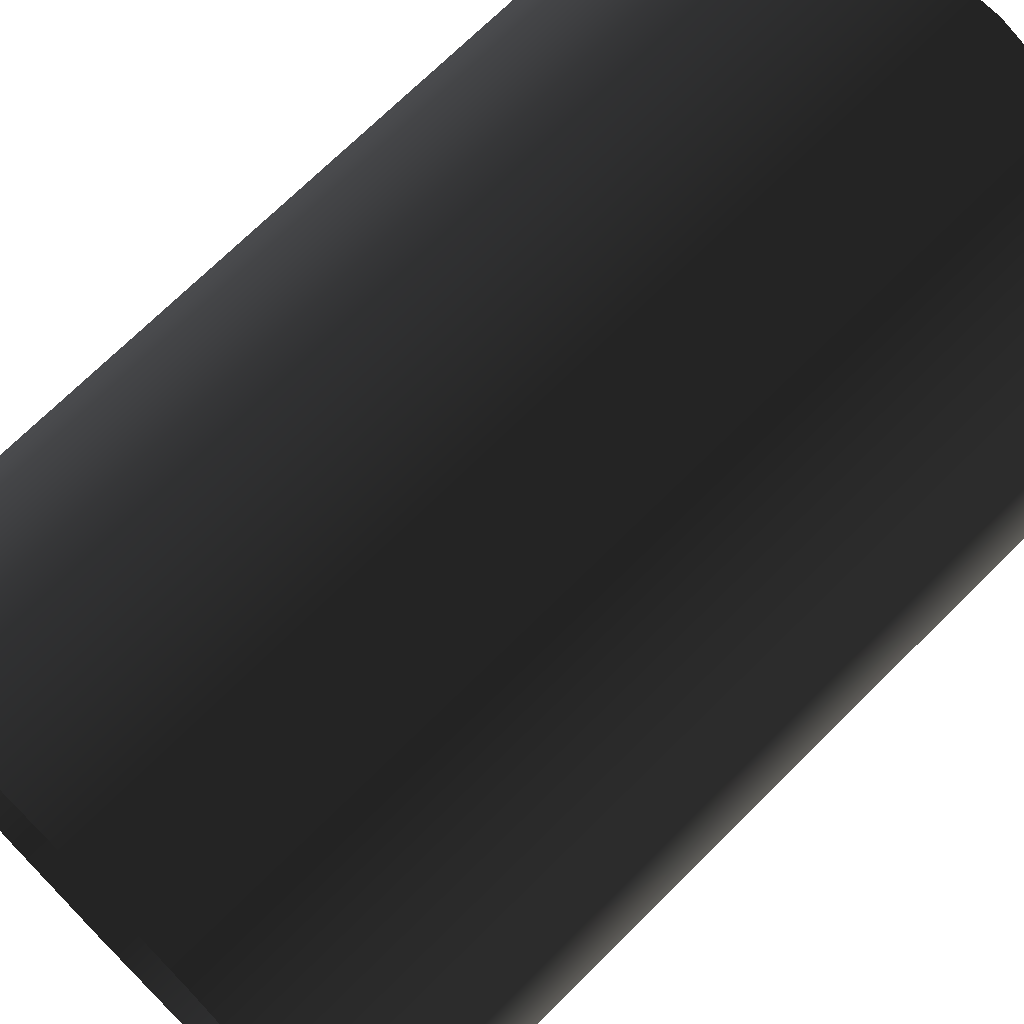
<metadata>
{"format":"obj","ext":"obj","renderer":"f3d","projection":"perspective","resolution":1024,"background":"white","views":[{"elev":71.4,"azim":45.2,"up":"+Z"}]}
</metadata>
<code>
g mesh_cylinder_panning
v 0.2387 3.904e-06 0.08687
v 0.254 3.904e-06 3.904e-06
v 0.254 0.0381 3.904e-06
v 0.2387 0.0381 0.08687
v 0.1946 3.904e-06 0.1633
v 0.254 0.0762 3.904e-06
v 0.1946 0.0381 0.1633
v 0.127 3.904e-06 0.22
v 0.2387 0.0762 0.08687
v 0.254 0.1143 3.904e-06
v 0.127 0.0381 0.22
v 0.0441 3.904e-06 0.2501
v 0.1946 0.0762 0.1633
v 0.2387 0.1143 0.08687
v 0.254 0.1524 3.904e-06
v 0.0441 0.0381 0.2501
v -0.04411 3.904e-06 0.2501
v 0.127 0.0762 0.22
v 0.1946 0.1143 0.1633
v 0.2387 0.1524 0.08687
v 0.254 0.1905 3.904e-06
v -0.04411 0.0381 0.2501
v -0.127 3.904e-06 0.22
v 0.0441 0.0762 0.2501
v 0.127 0.1143 0.22
v 0.1946 0.1524 0.1633
v 0.2387 0.1905 0.08687
v 0.254 0.2286 3.904e-06
v -0.127 0.0381 0.22
v -0.1946 3.904e-06 0.1633
v -0.04411 0.0762 0.2501
v 0.0441 0.1143 0.2501
v 0.127 0.1524 0.22
v 0.1946 0.1905 0.1633
v 0.2387 0.2286 0.08687
v 0.254 0.2667 3.904e-06
v -0.1946 0.0381 0.1633
v -0.2387 3.904e-06 0.08687
v -0.127 0.0762 0.22
v -0.04411 0.1143 0.2501
v 0.0441 0.1524 0.2501
v 0.127 0.1905 0.22
v 0.1946 0.2286 0.1633
v 0.2387 0.2667 0.08687
v 0.254 0.3048 3.904e-06
v 0.2387 0.3048 0.08687
v 0.254 0.3429 3.904e-06
v 0.1946 0.2667 0.1633
v 0.127 0.2286 0.22
v 0.0441 0.1905 0.2501
v -0.04411 0.1524 0.2501
v 0.2387 0.3429 0.08687
v 0.254 0.381 3.904e-06
v 0.1946 0.3048 0.1633
v 0.127 0.2667 0.22
v 0.0441 0.2286 0.2501
v 0.2387 0.381 0.08687
v 0.254 0.4191 3.904e-06
v 0.1946 0.3429 0.1633
v 0.127 0.3048 0.22
v 0.2387 0.4191 0.08687
v 0.254 0.4572 3.904e-06
v 0.1946 0.381 0.1633
v 0.2387 0.4572 0.08687
v 0.254 0.4953 3.904e-06
v -0.04411 0.1905 0.2501
v 0.0441 0.2667 0.2501
v 0.127 0.3429 0.22
v 0.1946 0.4191 0.1633
v 0.2387 0.4953 0.08687
v 0.254 0.5334 3.904e-06
v -0.04411 0.2286 0.2501
v 0.0441 0.3048 0.2501
v 0.127 0.381 0.22
v 0.1946 0.4572 0.1633
v 0.2387 0.5334 0.08687
v 0.254 0.5715 3.904e-06
v -0.04411 0.2667 0.2501
v 0.0441 0.3429 0.2501
v 0.127 0.4191 0.22
v 0.1946 0.4953 0.1633
v 0.2387 0.5715 0.08687
v 0.254 0.6096 3.904e-06
v -0.04411 0.3048 0.2501
v 0.0441 0.381 0.2501
v 0.127 0.4572 0.22
v 0.1946 0.5334 0.1633
v 0.2387 0.6096 0.08687
v 0.254 0.6477 3.904e-06
v -0.04411 0.3429 0.2501
v 0.0441 0.4191 0.2501
v 0.127 0.4953 0.22
v 0.1946 0.5715 0.1633
v 0.2387 0.6477 0.08687
v 0.254 0.6858 3.904e-06
v -0.04411 0.381 0.2501
v 0.0441 0.4572 0.2501
v 0.127 0.5334 0.22
v 0.1946 0.6096 0.1633
v 0.2387 0.6858 0.08687
v 0.254 0.7239 3.904e-06
v -0.04411 0.4191 0.2501
v 0.0441 0.4953 0.2501
v 0.127 0.5715 0.22
v 0.1946 0.6477 0.1633
v 0.2387 0.7239 0.08687
v 0.254 0.762 3.904e-06
v 0.2387 0.762 0.08687
v 0.1946 0.6858 0.1633
v 0.1946 0.7239 0.1633
v 0.1946 0.762 0.1633
v 0.127 0.6096 0.22
v 0.0441 0.5334 0.2501
v 0.127 0.6477 0.22
v 0.127 0.6858 0.22
v 0.127 0.7239 0.22
v 0.127 0.762 0.22
v 0.0441 0.5715 0.2501
v 0.0441 0.6096 0.2501
v 0.0441 0.6477 0.2501
v 0.0441 0.6858 0.2501
v 0.0441 0.7239 0.2501
v 0.0441 0.762 0.2501
v -0.04411 0.7239 0.2501
v -0.04411 0.762 0.2501
v -0.04411 0.6858 0.2501
v -0.04411 0.6477 0.2501
v -0.04411 0.6096 0.2501
v -0.04411 0.5715 0.2501
v -0.127 0.7239 0.22
v -0.127 0.762 0.22
v -0.127 0.6858 0.22
v -0.127 0.6477 0.22
v -0.127 0.6096 0.22
v -0.1946 0.7239 0.1633
v -0.1946 0.762 0.1633
v -0.1946 0.6858 0.1633
v -0.1946 0.6477 0.1633
v -0.2387 0.7239 0.08687
v -0.2387 0.762 0.08687
v -0.2387 0.6858 0.08687
v -0.254 0.7239 3.904e-06
v -0.254 0.762 3.904e-06
v -0.127 0.5715 0.22
v -0.1946 0.6096 0.1633
v -0.2387 0.6477 0.08687
v -0.254 0.6858 3.904e-06
v -0.2387 0.7239 -0.08688
v -0.2387 0.762 -0.08688
v -0.1946 0.5715 0.1633
v -0.2387 0.6096 0.08687
v -0.254 0.6477 3.904e-06
v -0.2387 0.6858 -0.08688
v -0.1946 0.7239 -0.1633
v -0.1946 0.762 -0.1633
v -0.2387 0.5715 0.08687
v -0.254 0.6096 3.904e-06
v -0.2387 0.6477 -0.08688
v -0.1946 0.6858 -0.1633
v -0.127 0.7239 -0.22
v -0.127 0.762 -0.22
v -0.254 0.5715 3.904e-06
v -0.2387 0.6096 -0.08688
v -0.1946 0.6477 -0.1633
v -0.127 0.6858 -0.22
v -0.04411 0.7239 -0.2501
v -0.04411 0.762 -0.2501
v -0.2387 0.5715 -0.08688
v -0.1946 0.6096 -0.1633
v -0.127 0.6477 -0.22
v -0.04411 0.6858 -0.2501
v 0.0441 0.7239 -0.2501
v 0.0441 0.762 -0.2501
v -0.1946 0.5715 -0.1633
v -0.127 0.6096 -0.22
v -0.04411 0.6477 -0.2501
v 0.0441 0.6858 -0.2501
v 0.127 0.7239 -0.22
v 0.127 0.762 -0.22
v -0.127 0.5715 -0.22
v -0.04411 0.6096 -0.2501
v 0.0441 0.6477 -0.2501
v 0.127 0.6858 -0.22
v 0.1946 0.7239 -0.1633
v 0.1946 0.762 -0.1633
v -0.04411 0.5715 -0.2501
v 0.0441 0.6096 -0.2501
v 0.127 0.6477 -0.22
v 0.1946 0.6858 -0.1633
v 0.2387 0.7239 -0.08688
v 0.2387 0.762 -0.08688
v 0.254 0.7239 3.904e-06
v 0.254 0.762 3.904e-06
v 0.254 0.6858 3.904e-06
v 0.2387 0.6858 -0.08688
v 0.254 0.6477 3.904e-06
v 0.2387 0.6477 -0.08688
v 0.254 0.6096 3.904e-06
v 0.1946 0.6477 -0.1633
v 0.2387 0.6096 -0.08688
v 0.254 0.5715 3.904e-06
v 0.1946 0.6096 -0.1633
v 0.2387 0.5715 -0.08688
v 0.254 0.5334 3.904e-06
v 0.127 0.6096 -0.22
v 0.2387 0.5334 -0.08688
v 0.254 0.4953 3.904e-06
v 0.1946 0.5715 -0.1633
v 0.127 0.5715 -0.22
v 0.2387 0.4953 -0.08688
v 0.254 0.4572 3.904e-06
v 0.1946 0.5334 -0.1633
v 0.0441 0.5715 -0.2501
v 0.2387 0.4572 -0.08688
v 0.254 0.4191 3.904e-06
v 0.1946 0.4953 -0.1633
v 0.127 0.5334 -0.22
v 0.0441 0.5334 -0.2501
v 0.2387 0.4191 -0.08688
v 0.254 0.381 3.904e-06
v 0.1946 0.4572 -0.1633
v 0.127 0.4953 -0.22
v -0.04411 0.5334 -0.2501
v 0.2387 0.381 -0.08688
v 0.254 0.3429 3.904e-06
v 0.1946 0.4191 -0.1633
v 0.127 0.4572 -0.22
v 0.0441 0.4953 -0.2501
v -0.127 0.5334 -0.22
v 0.2387 0.3429 -0.08688
v 0.254 0.3048 3.904e-06
v 0.1946 0.381 -0.1633
v 0.127 0.4191 -0.22
v 0.0441 0.4572 -0.2501
v -0.04411 0.4953 -0.2501
v -0.1946 0.5334 -0.1633
v 0.2387 0.3048 -0.08688
v 0.254 0.2667 3.904e-06
v 0.1946 0.3429 -0.1633
v 0.127 0.381 -0.22
v 0.0441 0.4191 -0.2501
v -0.04411 0.4572 -0.2501
v -0.127 0.4953 -0.22
v 0.2387 0.2667 -0.08688
v 0.254 0.2286 3.904e-06
v 0.1946 0.3048 -0.1633
v 0.127 0.3429 -0.22
v 0.0441 0.381 -0.2501
v -0.04411 0.4191 -0.2501
v -0.127 0.4572 -0.22
v -0.1946 0.4953 -0.1633
v 0.2387 0.2286 -0.08688
v 0.254 0.1905 3.904e-06
v 0.1946 0.2667 -0.1633
v 0.127 0.3048 -0.22
v 0.0441 0.3429 -0.2501
v -0.04411 0.381 -0.2501
v -0.127 0.4191 -0.22
v 0.2387 0.1905 -0.08688
v 0.254 0.1524 3.904e-06
v 0.1946 0.2286 -0.1633
v 0.127 0.2667 -0.22
v 0.0441 0.3048 -0.2501
v -0.04411 0.3429 -0.2501
v 0.2387 0.1524 -0.08688
v 0.254 0.1143 3.904e-06
v 0.1946 0.1905 -0.1633
v 0.127 0.2286 -0.22
v 0.0441 0.2667 -0.2501
v 0.2387 0.1143 -0.08688
v 0.254 0.0762 3.904e-06
v 0.1946 0.1524 -0.1633
v 0.127 0.1905 -0.22
v 0.2387 0.0762 -0.08688
v 0.254 0.0381 3.904e-06
v 0.1946 0.1143 -0.1633
v 0.2387 0.0381 -0.08688
v 0.254 3.904e-06 3.904e-06
v 0.2387 3.904e-06 -0.08688
v 0.1946 0.0762 -0.1633
v 0.1946 0.0381 -0.1633
v 0.1946 3.904e-06 -0.1633
v 0.127 0.1524 -0.22
v 0.0441 0.2286 -0.2501
v 0.127 0.1143 -0.22
v 0.127 0.0381 -0.22
v 0.127 3.904e-06 -0.22
v 0.127 0.0762 -0.22
v 0.0441 0.1905 -0.2501
v 0.0441 0.0381 -0.2501
v 0.0441 3.904e-06 -0.2501
v 0.0441 0.1524 -0.2501
v 0.0441 0.0762 -0.2501
v 0.0441 0.1143 -0.2501
v -0.04411 0.0381 -0.2501
v -0.04411 3.904e-06 -0.2501
v -0.04411 0.0762 -0.2501
v -0.04411 0.1143 -0.2501
v -0.04411 0.1524 -0.2501
v -0.04411 0.1905 -0.2501
v -0.127 0.0381 -0.22
v -0.127 3.904e-06 -0.22
v -0.127 0.0762 -0.22
v -0.127 0.1143 -0.22
v -0.127 0.1524 -0.22
v -0.1946 0.0381 -0.1633
v -0.1946 3.904e-06 -0.1633
v -0.1946 0.0762 -0.1633
v -0.1946 0.1143 -0.1633
v -0.2387 0.0381 -0.08688
v -0.2387 3.904e-06 -0.08688
v -0.2387 0.0762 -0.08688
v -0.254 0.0381 3.904e-06
v -0.254 3.904e-06 3.904e-06
v -0.127 0.1905 -0.22
v -0.1946 0.1524 -0.1633
v -0.2387 0.1143 -0.08688
v -0.254 0.0762 3.904e-06
v -0.2387 0.0381 0.08687
v -0.2387 0.0762 0.08687
v -0.1946 0.0762 0.1633
v -0.254 0.1143 3.904e-06
v -0.2387 0.1524 -0.08688
v -0.2387 0.1143 0.08687
v -0.127 0.1143 0.22
v -0.1946 0.1143 0.1633
v -0.127 0.1524 0.22
v -0.254 0.1524 3.904e-06
v -0.2387 0.1524 0.08687
v -0.1946 0.1524 0.1633
v -0.127 0.1905 0.22
v -0.1946 0.1905 0.1633
v -0.127 0.2286 0.22
v -0.2387 0.1905 0.08687
v -0.254 0.1905 3.904e-06
v -0.1946 0.2286 0.1633
v -0.127 0.2667 0.22
v -0.2387 0.2286 0.08687
v -0.2387 0.1905 -0.08688
v -0.1946 0.2667 0.1633
v -0.127 0.3048 0.22
v -0.254 0.2286 3.904e-06
v -0.1946 0.1905 -0.1633
v -0.2387 0.2667 0.08687
v -0.1946 0.3048 0.1633
v -0.127 0.3429 0.22
v -0.2387 0.2286 -0.08688
v -0.1946 0.2286 -0.1633
v -0.254 0.2667 3.904e-06
v -0.2387 0.3048 0.08687
v -0.1946 0.3429 0.1633
v -0.127 0.381 0.22
v -0.2387 0.2667 -0.08688
v -0.127 0.2286 -0.22
v -0.254 0.3048 3.904e-06
v -0.2387 0.3429 0.08687
v -0.1946 0.381 0.1633
v -0.127 0.4191 0.22
v -0.1946 0.2667 -0.1633
v -0.04411 0.2286 -0.2501
v -0.2387 0.3048 -0.08688
v -0.254 0.3429 3.904e-06
v -0.2387 0.381 0.08687
v -0.127 0.2667 -0.22
v -0.04411 0.2667 -0.2501
v -0.1946 0.3048 -0.1633
v -0.2387 0.3429 -0.08688
v -0.04411 0.3048 -0.2501
v -0.127 0.3048 -0.22
v -0.127 0.3429 -0.22
v -0.1946 0.3429 -0.1633
v -0.254 0.381 3.904e-06
v -0.127 0.381 -0.22
v -0.1946 0.381 -0.1633
v -0.2387 0.381 -0.08688
v -0.1946 0.4191 -0.1633
v -0.2387 0.4191 -0.08688
v -0.254 0.4191 3.904e-06
v -0.2387 0.4191 0.08687
v -0.1946 0.4572 -0.1633
v -0.2387 0.4572 -0.08688
v -0.254 0.4572 3.904e-06
v -0.2387 0.4953 -0.08688
v -0.1946 0.4191 0.1633
v -0.2387 0.4572 0.08687
v -0.254 0.4953 3.904e-06
v -0.2387 0.5334 -0.08688
v -0.254 0.5334 3.904e-06
v -0.2387 0.5334 0.08687
v -0.2387 0.4953 0.08687
v -0.1946 0.5334 0.1633
v -0.1946 0.4953 0.1633
v -0.127 0.5334 0.22
v -0.1946 0.4572 0.1633
v -0.127 0.4953 0.22
v -0.04411 0.5334 0.2501
v -0.127 0.4572 0.22
v -0.04411 0.4953 0.2501
v -0.04411 0.4572 0.2501
g mesh_cylinder_panning_0
f 3 2 1
f 4 3 1
f 4 1 5
f 6 3 4
f 7 4 5
f 7 5 8
f 9 6 4
f 9 4 7
f 10 6 9
f 11 7 8
f 11 8 12
f 13 9 7
f 13 7 11
f 14 10 9
f 14 9 13
f 15 10 14
f 16 11 12
f 16 12 17
f 18 13 11
f 18 11 16
f 19 14 13
f 19 13 18
f 20 15 14
f 20 14 19
f 21 15 20
f 22 16 17
f 22 17 23
f 24 18 16
f 24 16 22
f 25 19 18
f 25 18 24
f 26 20 19
f 26 19 25
f 27 21 20
f 27 20 26
f 28 21 27
f 29 22 23
f 29 23 30
f 31 24 22
f 31 22 29
f 32 25 24
f 32 24 31
f 33 26 25
f 33 25 32
f 34 27 26
f 34 26 33
f 35 28 27
f 35 27 34
f 36 28 35
f 37 29 30
f 37 30 38
f 39 31 29
f 39 29 37
f 40 32 31
f 40 31 39
f 41 33 32
f 41 32 40
f 42 34 33
f 42 33 41
f 43 35 34
f 43 34 42
f 44 36 35
f 44 35 43
f 45 36 44
f 46 45 44
f 47 45 46
f 48 44 43
f 46 44 48
f 49 43 42
f 48 43 49
f 50 42 41
f 49 42 50
f 51 41 40
f 50 41 51
f 52 47 46
f 53 47 52
f 54 46 48
f 52 46 54
f 55 48 49
f 54 48 55
f 56 49 50
f 55 49 56
f 57 53 52
f 58 53 57
f 59 52 54
f 57 52 59
f 60 54 55
f 59 54 60
f 61 58 57
f 62 58 61
f 63 57 59
f 61 57 63
f 64 62 61
f 65 62 64
f 56 50 66
f 66 50 51
f 67 55 56
f 60 55 67
f 68 59 60
f 63 59 68
f 69 61 63
f 64 61 69
f 70 65 64
f 71 65 70
f 72 56 66
f 67 56 72
f 73 60 67
f 68 60 73
f 74 63 68
f 69 63 74
f 75 64 69
f 70 64 75
f 76 71 70
f 77 71 76
f 78 67 72
f 73 67 78
f 79 68 73
f 74 68 79
f 80 69 74
f 75 69 80
f 81 70 75
f 76 70 81
f 82 77 76
f 83 77 82
f 84 73 78
f 79 73 84
f 85 74 79
f 80 74 85
f 86 75 80
f 81 75 86
f 87 76 81
f 82 76 87
f 88 83 82
f 89 83 88
f 90 79 84
f 85 79 90
f 91 80 85
f 86 80 91
f 92 81 86
f 87 81 92
f 93 82 87
f 88 82 93
f 94 89 88
f 95 89 94
f 96 85 90
f 91 85 96
f 97 86 91
f 92 86 97
f 98 87 92
f 93 87 98
f 99 88 93
f 94 88 99
f 100 95 94
f 101 95 100
f 102 91 96
f 97 91 102
f 103 92 97
f 98 92 103
f 104 93 98
f 99 93 104
f 105 94 99
f 100 94 105
f 106 101 100
f 107 101 106
f 108 107 106
f 106 100 109
f 109 100 105
f 108 106 110
f 110 106 109
f 111 108 110
f 105 99 112
f 112 99 104
f 104 98 113
f 113 98 103
f 109 105 114
f 114 105 112
f 110 109 115
f 115 109 114
f 111 110 116
f 116 110 115
f 117 111 116
f 112 104 118
f 118 104 113
f 114 112 119
f 119 112 118
f 115 114 120
f 120 114 119
f 116 115 121
f 121 115 120
f 117 116 122
f 122 116 121
f 123 117 122
f 123 122 124
f 125 123 124
f 122 121 126
f 124 122 126
f 121 120 127
f 126 121 127
f 120 119 128
f 127 120 128
f 119 118 129
f 128 119 129
f 125 124 130
f 131 125 130
f 124 126 132
f 130 124 132
f 126 127 133
f 132 126 133
f 127 128 134
f 133 127 134
f 131 130 135
f 136 131 135
f 130 132 137
f 135 130 137
f 132 133 138
f 137 132 138
f 136 135 139
f 140 136 139
f 135 137 141
f 139 135 141
f 140 139 142
f 143 140 142
f 134 128 144
f 128 129 144
f 133 134 145
f 138 133 145
f 137 138 146
f 141 137 146
f 139 141 147
f 142 139 147
f 143 142 148
f 149 143 148
f 134 144 150
f 145 134 150
f 138 145 151
f 146 138 151
f 141 146 152
f 147 141 152
f 142 147 153
f 148 142 153
f 149 148 154
f 155 149 154
f 145 150 156
f 151 145 156
f 146 151 157
f 152 146 157
f 147 152 158
f 153 147 158
f 148 153 159
f 154 148 159
f 155 154 160
f 161 155 160
f 151 156 162
f 157 151 162
f 152 157 163
f 158 152 163
f 153 158 164
f 159 153 164
f 154 159 165
f 160 154 165
f 161 160 166
f 167 161 166
f 157 162 168
f 163 157 168
f 158 163 169
f 164 158 169
f 159 164 170
f 165 159 170
f 160 165 171
f 166 160 171
f 167 166 172
f 173 167 172
f 163 168 174
f 169 163 174
f 164 169 175
f 170 164 175
f 165 170 176
f 171 165 176
f 166 171 177
f 172 166 177
f 173 172 178
f 179 173 178
f 169 174 180
f 175 169 180
f 170 175 181
f 176 170 181
f 171 176 182
f 177 171 182
f 172 177 183
f 178 172 183
f 179 178 184
f 185 179 184
f 175 180 186
f 181 175 186
f 176 181 187
f 182 176 187
f 177 182 188
f 183 177 188
f 178 183 189
f 184 178 189
f 185 184 190
f 191 185 190
f 191 190 192
f 193 191 192
f 192 190 194
f 190 184 195
f 190 195 194
f 184 189 195
f 194 195 196
f 195 197 196
f 195 189 197
f 196 197 198
f 189 183 199
f 189 199 197
f 183 188 199
f 197 200 198
f 197 199 200
f 198 200 201
f 199 188 202
f 199 202 200
f 200 203 201
f 200 202 203
f 201 203 204
f 188 205 202
f 188 182 205
f 182 187 205
f 203 206 204
f 204 206 207
f 202 208 203
f 202 205 208
f 203 208 206
f 205 187 209
f 205 209 208
f 206 210 207
f 207 210 211
f 208 212 206
f 208 209 212
f 206 212 210
f 187 213 209
f 187 181 213
f 181 186 213
f 210 214 211
f 211 214 215
f 212 216 210
f 210 216 214
f 209 217 212
f 209 213 217
f 212 217 216
f 213 186 218
f 213 218 217
f 214 219 215
f 215 219 220
f 216 221 214
f 214 221 219
f 217 222 216
f 217 218 222
f 216 222 221
f 186 223 218
f 186 180 223
f 219 224 220
f 220 224 225
f 221 226 219
f 219 226 224
f 222 227 221
f 221 227 226
f 218 228 222
f 218 223 228
f 222 228 227
f 180 229 223
f 180 174 229
f 224 230 225
f 225 230 231
f 226 232 224
f 224 232 230
f 227 233 226
f 226 233 232
f 228 234 227
f 227 234 233
f 223 235 228
f 223 229 235
f 228 235 234
f 174 236 229
f 174 168 236
f 230 237 231
f 231 237 238
f 232 239 230
f 230 239 237
f 233 240 232
f 232 240 239
f 234 241 233
f 233 241 240
f 235 242 234
f 234 242 241
f 229 243 235
f 235 243 242
f 229 236 243
f 237 244 238
f 238 244 245
f 239 246 237
f 237 246 244
f 240 247 239
f 239 247 246
f 241 248 240
f 240 248 247
f 242 249 241
f 241 249 248
f 243 250 242
f 242 250 249
f 236 251 243
f 243 251 250
f 244 252 245
f 245 252 253
f 246 254 244
f 244 254 252
f 247 255 246
f 246 255 254
f 248 256 247
f 247 256 255
f 249 257 248
f 248 257 256
f 250 258 249
f 249 258 257
f 252 259 253
f 253 259 260
f 254 261 252
f 252 261 259
f 255 262 254
f 254 262 261
f 256 263 255
f 255 263 262
f 257 264 256
f 256 264 263
f 259 265 260
f 260 265 266
f 261 267 259
f 259 267 265
f 262 268 261
f 261 268 267
f 263 269 262
f 262 269 268
f 265 270 266
f 266 270 271
f 267 272 265
f 265 272 270
f 268 273 267
f 267 273 272
f 270 274 271
f 271 274 275
f 272 276 270
f 270 276 274
f 274 277 275
f 275 277 278
f 277 279 278
f 274 280 277
f 276 280 274
f 277 281 279
f 280 281 277
f 281 282 279
f 272 283 276
f 273 283 272
f 268 284 273
f 269 284 268
f 276 285 280
f 283 285 276
f 281 286 282
f 286 287 282
f 280 288 281
f 285 288 280
f 288 286 281
f 273 289 283
f 284 289 273
f 286 290 287
f 290 291 287
f 283 292 285
f 289 292 283
f 288 293 286
f 293 290 286
f 285 294 288
f 292 294 285
f 294 293 288
f 290 295 291
f 295 296 291
f 293 297 290
f 297 295 290
f 294 298 293
f 298 297 293
f 292 299 294
f 299 298 294
f 289 300 292
f 300 299 292
f 295 301 296
f 301 302 296
f 297 303 295
f 303 301 295
f 298 304 297
f 304 303 297
f 299 305 298
f 305 304 298
f 301 306 302
f 306 307 302
f 303 308 301
f 308 306 301
f 304 309 303
f 309 308 303
f 306 310 307
f 310 311 307
f 308 312 306
f 312 310 306
f 310 313 311
f 313 314 311
f 315 305 299
f 300 315 299
f 305 316 304
f 316 309 304
f 309 317 308
f 317 312 308
f 312 318 310
f 318 313 310
f 313 319 314
f 319 38 314
f 319 37 38
f 320 319 313
f 318 320 313
f 321 37 319
f 320 321 319
f 321 39 37
f 322 318 312
f 317 322 312
f 323 317 309
f 316 323 309
f 324 320 318
f 322 324 318
f 325 39 321
f 325 40 39
f 51 40 325
f 326 321 320
f 326 325 321
f 324 326 320
f 327 51 325
f 327 325 326
f 66 51 327
f 328 322 317
f 323 328 317
f 329 324 322
f 328 329 322
f 330 326 324
f 330 327 326
f 329 330 324
f 331 66 327
f 331 327 330
f 72 66 331
f 332 330 329
f 332 331 330
f 333 72 331
f 333 331 332
f 78 72 333
f 334 329 328
f 334 332 329
f 335 328 323
f 335 334 328
f 336 333 332
f 336 332 334
f 337 78 333
f 337 333 336
f 84 78 337
f 338 336 334
f 338 334 335
f 339 335 323
f 339 323 316
f 340 337 336
f 340 336 338
f 341 84 337
f 341 337 340
f 90 84 341
f 342 338 335
f 342 335 339
f 343 339 316
f 343 316 305
f 315 343 305
f 344 340 338
f 344 338 342
f 345 341 340
f 345 340 344
f 346 90 341
f 346 341 345
f 96 90 346
f 347 339 343
f 347 342 339
f 348 343 315
f 348 347 343
f 349 344 342
f 349 342 347
f 350 345 344
f 350 344 349
f 351 346 345
f 351 345 350
f 352 96 346
f 352 346 351
f 102 96 352
f 353 349 347
f 353 347 348
f 354 348 315
f 354 315 300
f 355 350 349
f 355 349 353
f 356 351 350
f 356 350 355
f 357 352 351
f 357 351 356
f 358 102 352
f 358 352 357
f 359 353 348
f 359 348 354
f 360 354 300
f 360 300 289
f 284 360 289
f 361 355 353
f 361 353 359
f 362 356 355
f 362 355 361
f 363 357 356
f 363 356 362
f 364 354 360
f 364 359 354
f 365 360 284
f 365 364 360
f 269 365 284
f 366 361 359
f 366 359 364
f 367 362 361
f 367 361 366
f 368 365 269
f 263 368 269
f 264 368 263
f 369 364 365
f 369 366 364
f 368 369 365
f 264 370 368
f 370 369 368
f 371 366 369
f 371 367 366
f 370 371 369
f 372 362 367
f 372 363 362
f 373 370 264
f 257 373 264
f 258 373 257
f 374 371 370
f 373 374 370
f 375 367 371
f 375 372 367
f 374 375 371
f 258 376 373
f 376 374 373
f 377 375 374
f 376 377 374
f 378 372 375
f 377 378 375
f 379 363 372
f 378 379 372
f 380 376 258
f 250 380 258
f 251 380 250
f 381 377 376
f 380 381 376
f 382 378 377
f 381 382 377
f 251 383 380
f 383 381 380
f 379 384 363
f 384 357 363
f 384 358 357
f 385 379 378
f 382 385 378
f 386 382 381
f 383 386 381
f 387 383 251
f 236 387 251
f 168 387 236
f 168 162 387
f 387 388 383
f 162 388 387
f 388 386 383
f 162 156 388
f 156 389 388
f 388 389 386
f 156 150 389
f 386 390 382
f 389 390 386
f 390 385 382
f 150 391 389
f 389 391 390
f 150 144 391
f 390 392 385
f 391 392 390
f 144 393 391
f 391 393 392
f 144 129 393
f 392 394 385
f 385 394 379
f 394 384 379
f 393 395 392
f 392 395 394
f 129 396 393
f 393 396 395
f 129 118 396
f 118 113 396
f 394 397 384
f 395 397 394
f 397 358 384
f 396 398 395
f 396 113 398
f 395 398 397
f 113 103 398
f 397 399 358
f 398 399 397
f 398 103 399
f 399 102 358
f 103 97 399
f 399 97 102

</code>
